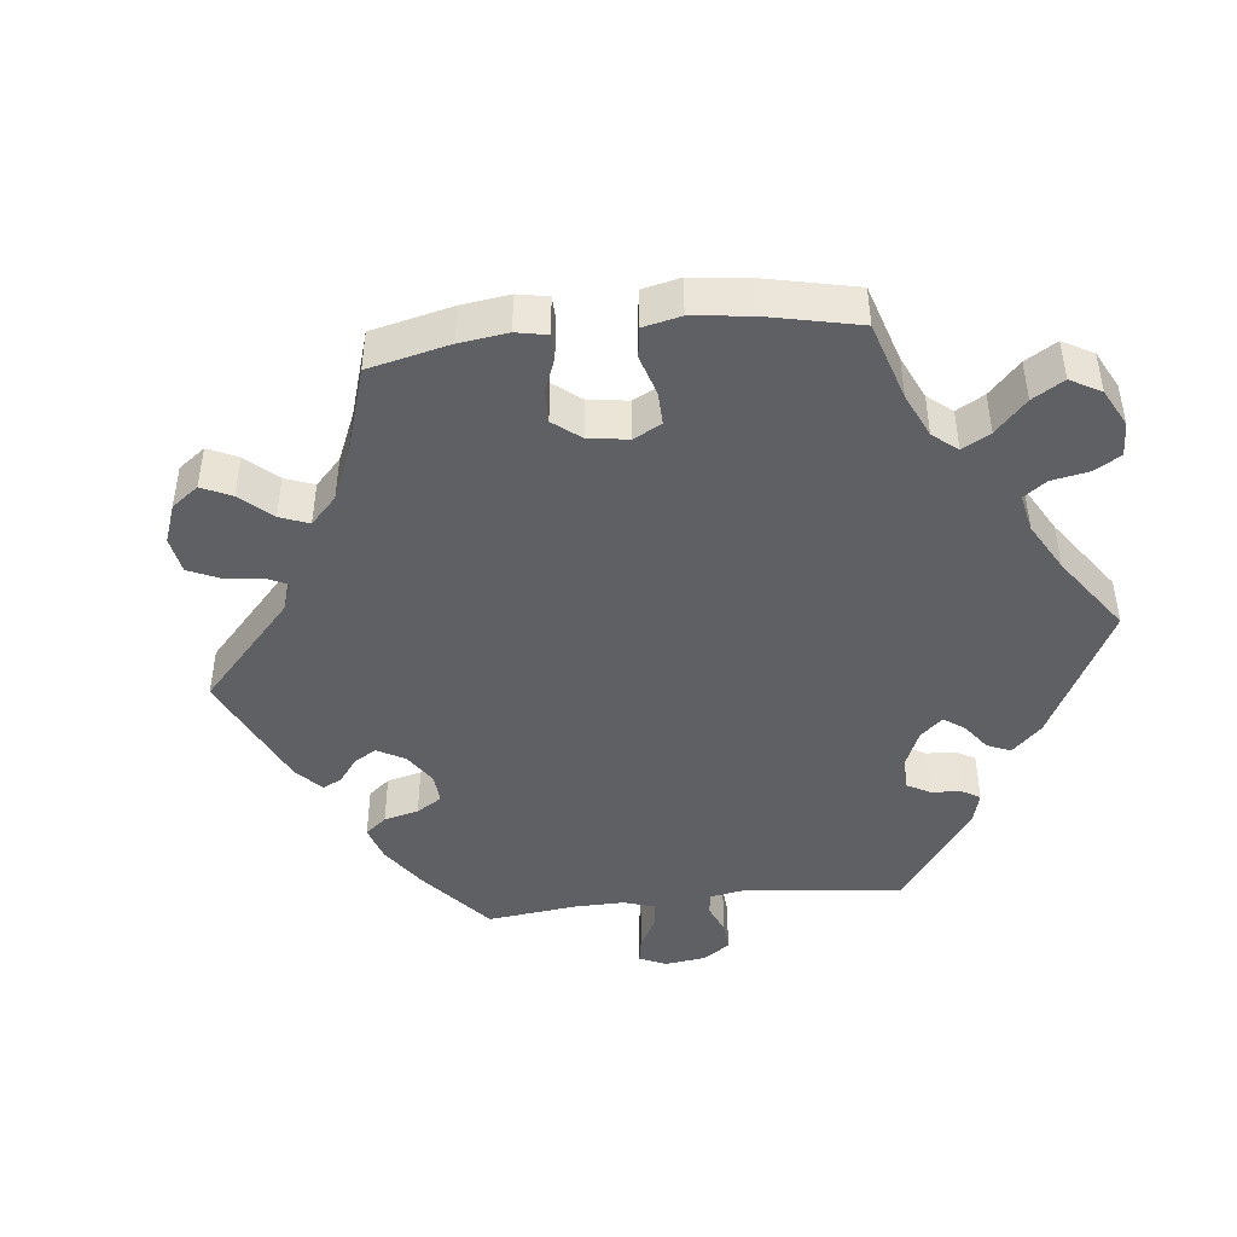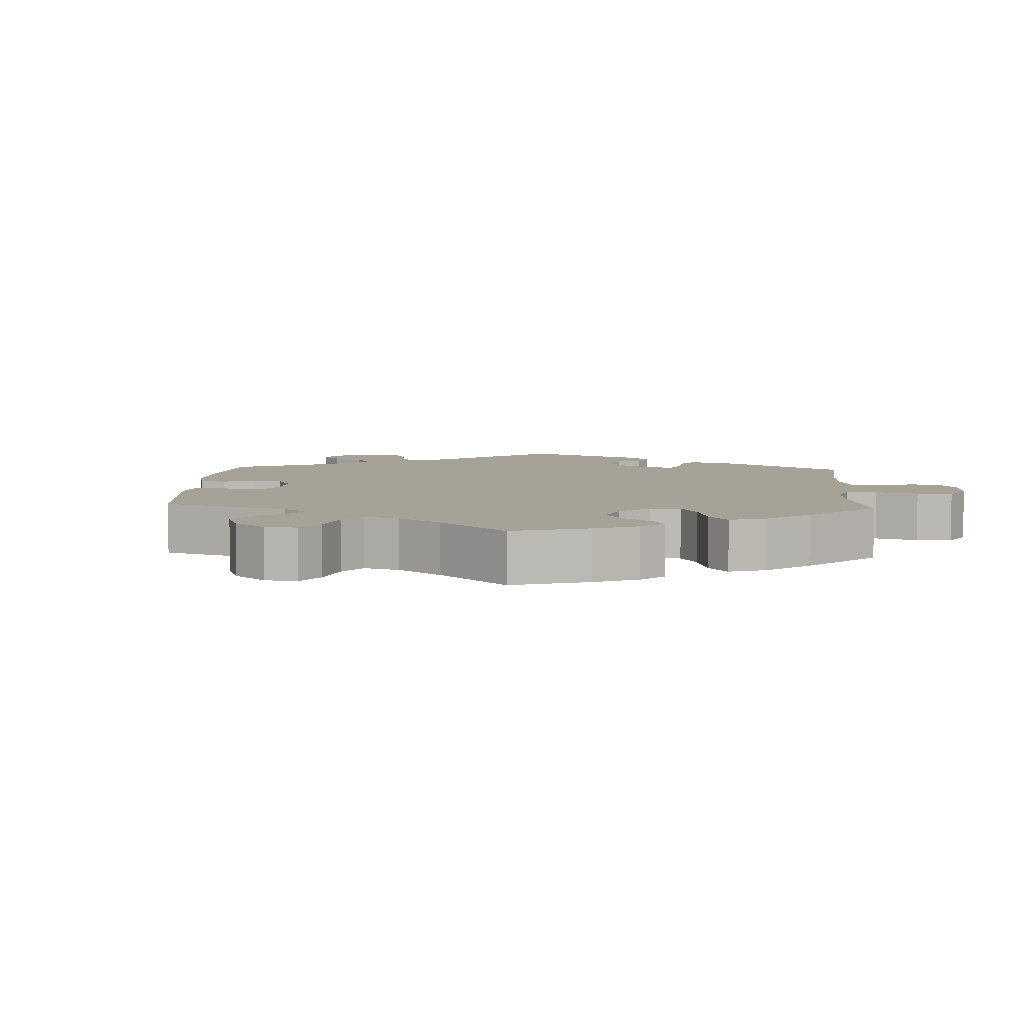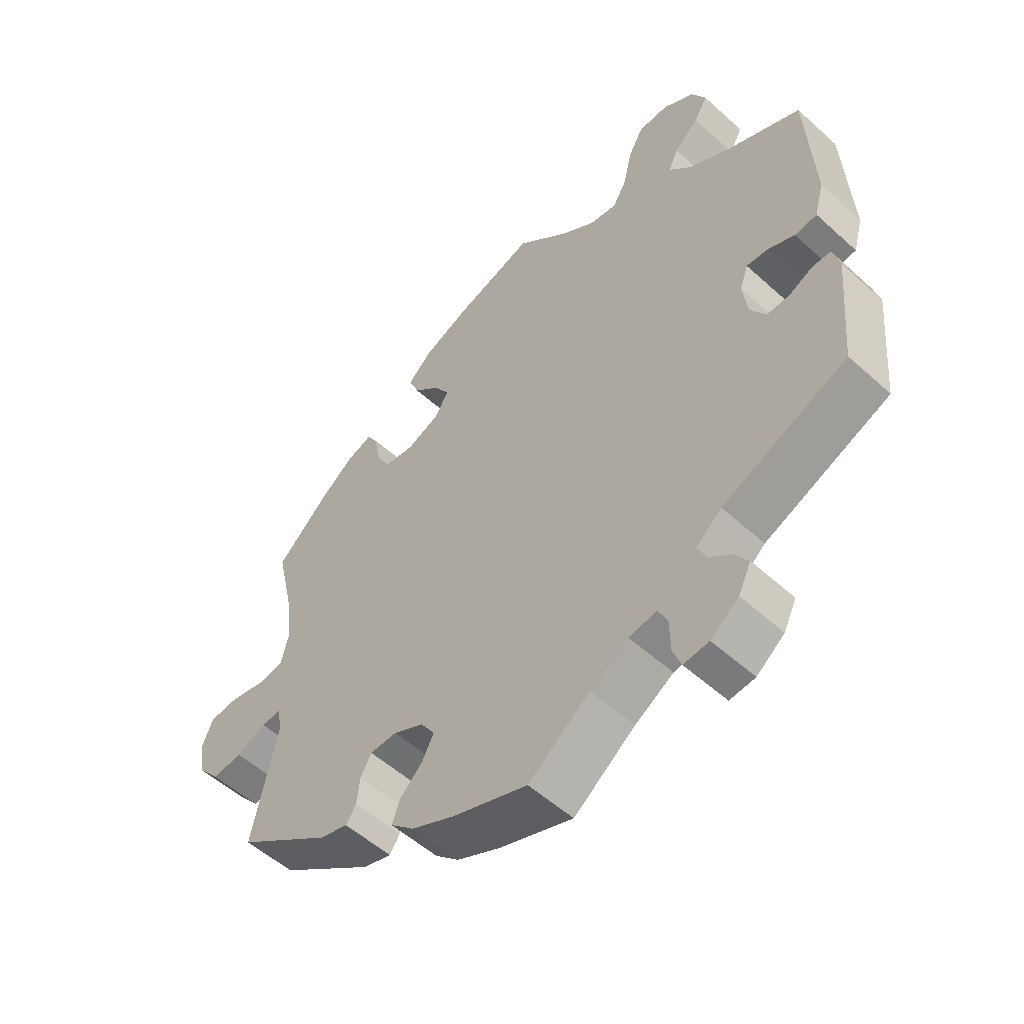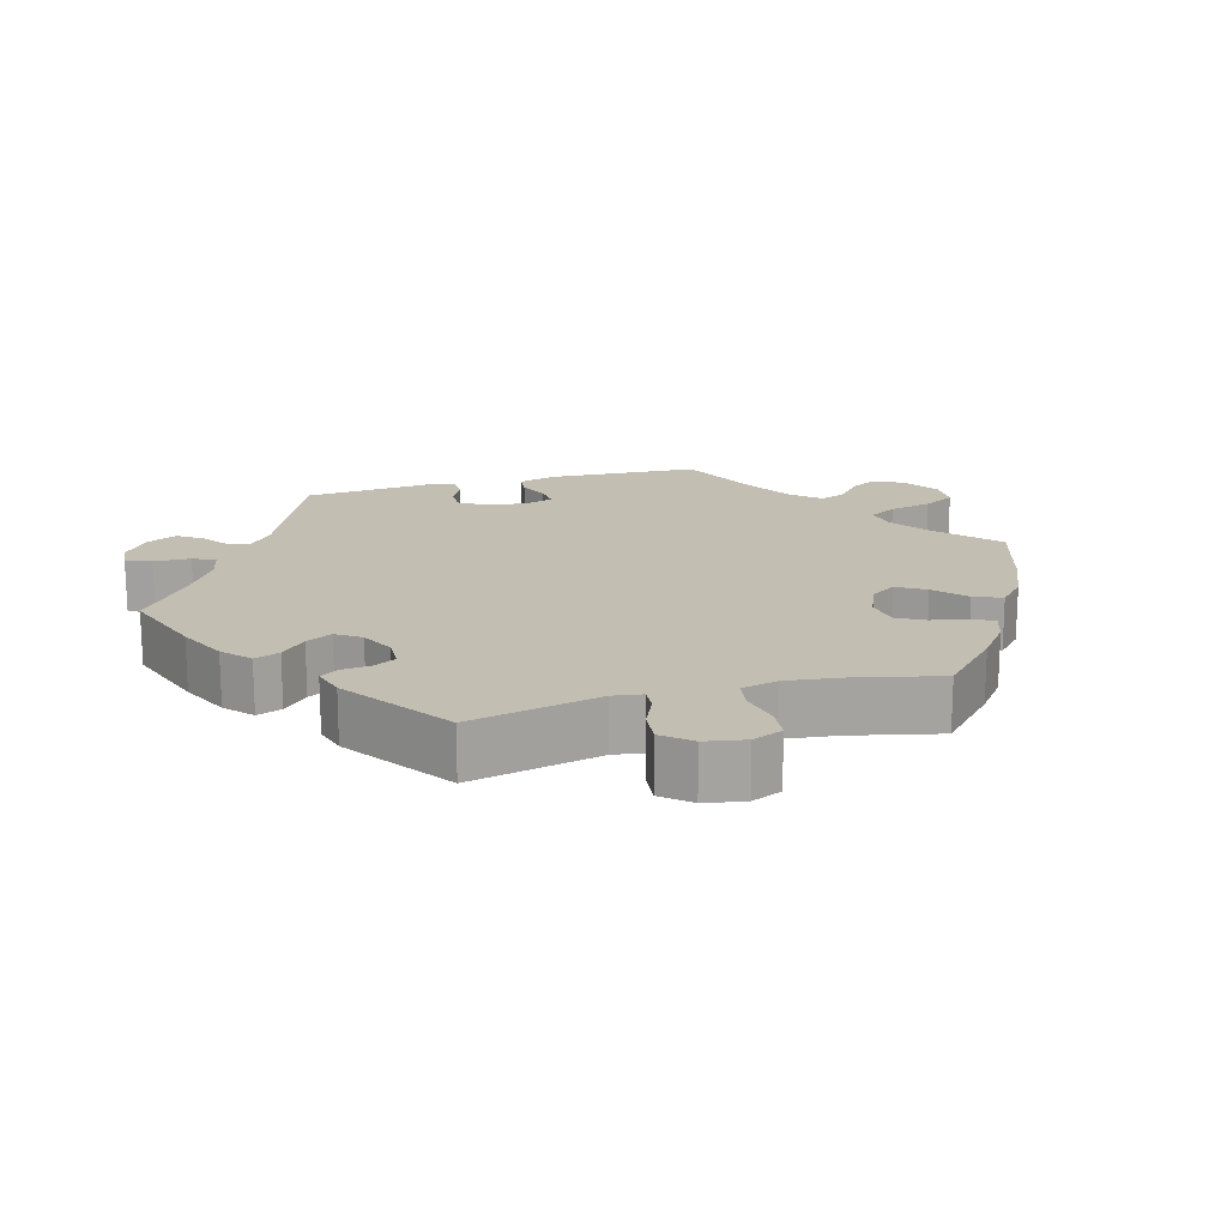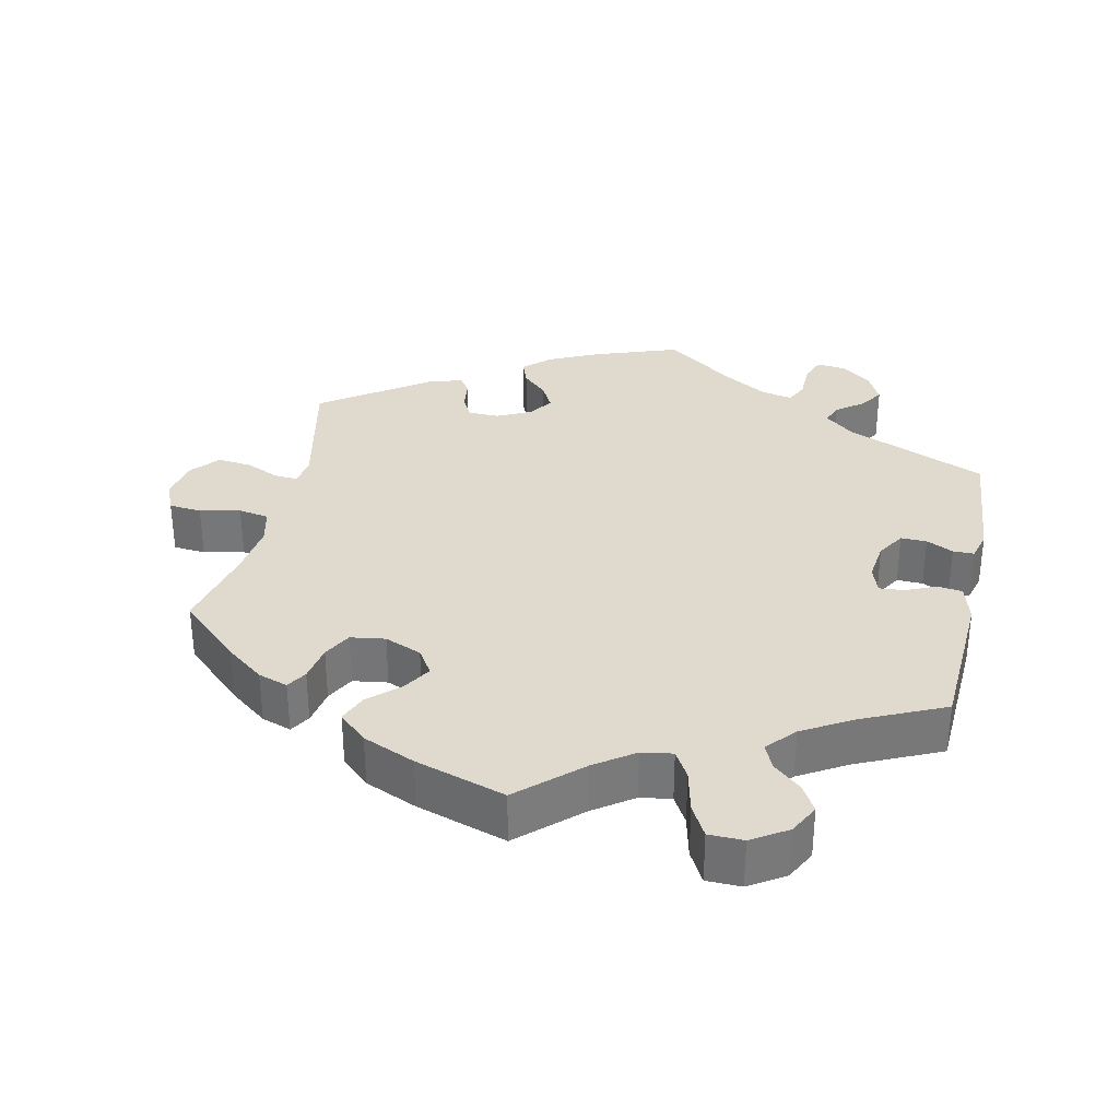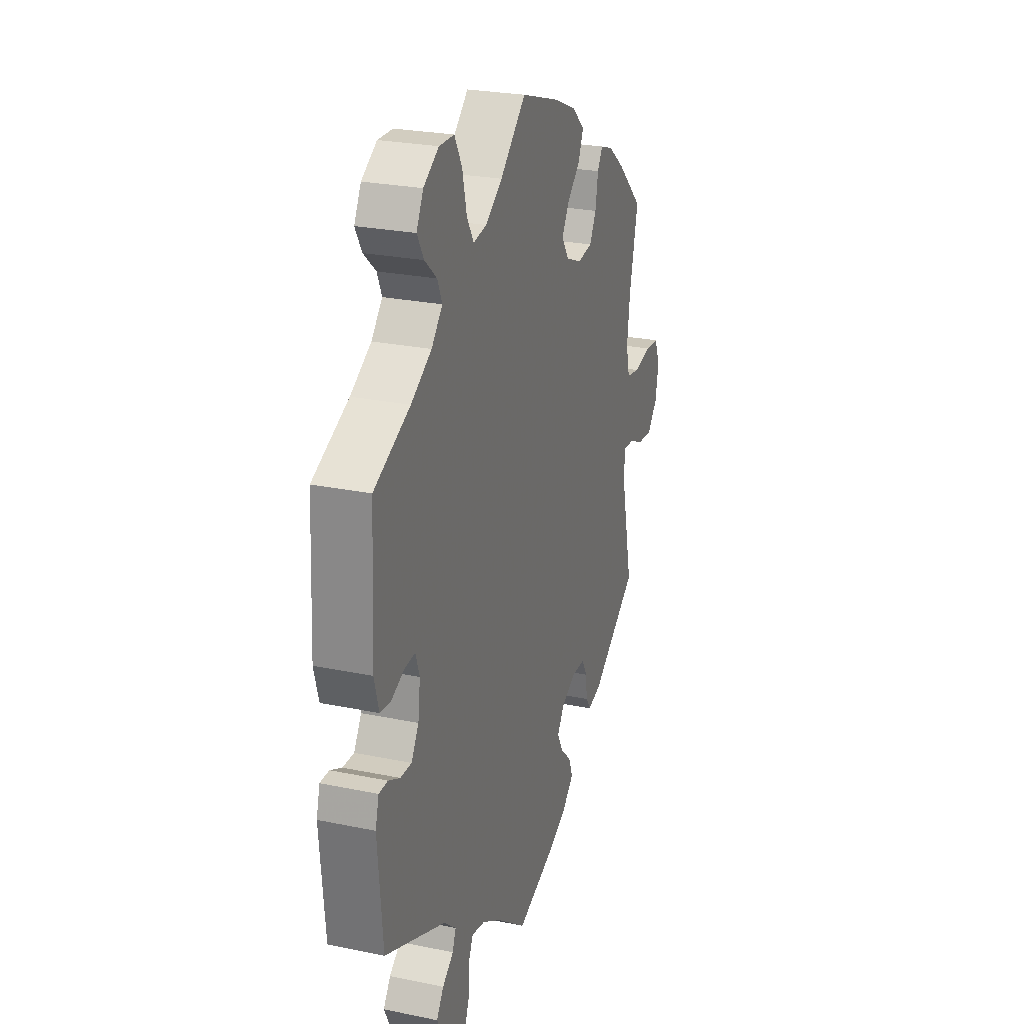
<metadata>
{"format":"obj","ext":"obj","renderer":"f3d","projection":"perspective","resolution":1024,"background":"white","views":[{"elev":-45.2,"azim":-23.7,"up":"+Y"},{"elev":6.5,"azim":-57.0,"up":"+Y"},{"elev":-53.8,"azim":46.1,"up":"+Z"},{"elev":17.4,"azim":-105.7,"up":"+Y"},{"elev":32.9,"azim":12.2,"up":"+Y"},{"elev":25.4,"azim":108.5,"up":"+Z"}]}
</metadata>
<code>
v -0.117 0.07 -0.536
v -0.185 0.07 -0.504
v -0.222 0.07 -0.47
v -0.209 0.07 -0.435
v -0.174 0.07 -0.401
v -0.155 0.07 -0.365
v -0.178 0.07 -0.331
v -0.225 0.07 -0.308
v -0.268 0.07 -0.309
v -0.285 0.07 -0.34
v -0.29 0.07 -0.382
v -0.306 0.07 -0.406
v -0.351 0.07 -0.393
v -0.5 0.07 -0.289
v -0.46 0.07 -0.107
v -0.466 0.07 -0.066
v -0.498 0.07 -0.068
v -0.545 0.07 -0.089
v -0.593 0.07 -0.094
v -0.626 0.07 -0.055
v -0.636 0.07 0.001
v -0.618 0.07 0.043
v -0.573 0.07 0.047
v -0.517 0.07 0.035
v -0.475 0.07 0.042
v -0.463 0.07 0.092
v -0.472 0.07 0.166
v -0.5 0.07 0.289
v -0.417 0.07 0.367
v -0.364 0.07 0.408
v -0.323 0.07 0.422
v -0.306 0.07 0.394
v -0.297 0.07 0.343
v -0.276 0.07 0.304
v -0.228 0.07 0.297
v -0.177 0.07 0.318
v -0.154 0.07 0.354
v -0.178 0.07 0.393
v -0.22 0.07 0.432
v -0.236 0.07 0.471
v -0.197 0.07 0.507
v -0.125 0.07 0.538
v 0 0.07 0.578
v 0.083 0.07 0.502
v 0.137 0.07 0.464
v 0.18 0.07 0.457
v 0.202 0.07 0.495
v 0.216 0.07 0.555
v 0.24 0.07 0.599
v 0.288 0.07 0.6
v 0.337 0.07 0.569
v 0.359 0.07 0.527
v 0.338 0.07 0.49
v 0.299 0.07 0.456
v 0.284 0.07 0.421
v 0.319 0.07 0.382
v 0.385 0.07 0.343
v 0.501 0.07 0.29
v 0.512 0.07 0.08
v 0.497 0.07 0.026
v 0.462 0.07 0.022
v 0.421 0.07 0.04
v 0.386 0.07 0.043
v 0.373 0.07 0.005
v 0.38 0.07 -0.051
v 0.404 0.07 -0.09
v 0.44 0.07 -0.089
v 0.477 0.07 -0.071
v 0.506 0.07 -0.071
v 0.517 0.07 -0.112
v 0.501 0.07 -0.289
v 0.305 0.07 -0.373
v 0.265 0.07 -0.407
v 0.276 0.07 -0.436
v 0.312 0.07 -0.463
v 0.335 0.07 -0.497
v 0.315 0.07 -0.538
v 0.271 0.07 -0.572
v 0.231 0.07 -0.576
v 0.218 0.07 -0.541
v 0.217 0.07 -0.49
v 0.202 0.07 -0.459
v 0.159 0.07 -0.468
v 0.098 0.07 -0.505
v 0.001 0.07 -0.578
v -0.117 0 -0.536
v -0.185 0 -0.504
v -0.222 0 -0.47
v -0.209 0 -0.435
v -0.174 0 -0.401
v -0.155 0 -0.365
v -0.178 0 -0.331
v -0.225 0 -0.308
v -0.268 0 -0.309
v -0.285 0 -0.34
v -0.29 0 -0.382
v -0.306 0 -0.406
v -0.351 0 -0.393
v -0.5 0 -0.289
v -0.46 0 -0.107
v -0.466 0 -0.066
v -0.498 0 -0.068
v -0.545 0 -0.089
v -0.593 0 -0.094
v -0.626 0 -0.055
v -0.636 0 0.001
v -0.618 0 0.043
v -0.573 0 0.047
v -0.517 0 0.035
v -0.475 0 0.042
v -0.463 0 0.092
v -0.472 0 0.166
v -0.5 0 0.289
v -0.417 0 0.367
v -0.364 0 0.408
v -0.323 0 0.422
v -0.306 0 0.394
v -0.297 0 0.343
v -0.276 0 0.304
v -0.228 0 0.297
v -0.177 0 0.318
v -0.154 0 0.354
v -0.178 0 0.393
v -0.22 0 0.432
v -0.236 0 0.471
v -0.197 0 0.507
v -0.125 0 0.538
v 0 0 0.578
v 0.083 0 0.502
v 0.137 0 0.464
v 0.18 0 0.457
v 0.202 0 0.495
v 0.216 0 0.555
v 0.24 0 0.599
v 0.288 0 0.6
v 0.337 0 0.569
v 0.359 0 0.527
v 0.338 0 0.49
v 0.299 0 0.456
v 0.284 0 0.421
v 0.319 0 0.382
v 0.385 0 0.343
v 0.501 0 0.29
v 0.512 0 0.08
v 0.497 0 0.026
v 0.462 0 0.022
v 0.421 0 0.04
v 0.386 0 0.043
v 0.373 0 0.005
v 0.38 0 -0.051
v 0.404 0 -0.09
v 0.44 0 -0.089
v 0.477 0 -0.071
v 0.506 0 -0.071
v 0.517 0 -0.112
v 0.501 0 -0.289
v 0.305 0 -0.373
v 0.265 0 -0.407
v 0.276 0 -0.436
v 0.312 0 -0.463
v 0.335 0 -0.497
v 0.315 0 -0.538
v 0.271 0 -0.572
v 0.231 0 -0.576
v 0.218 0 -0.541
v 0.217 0 -0.49
v 0.202 0 -0.459
v 0.159 0 -0.468
v 0.098 0 -0.505
v 0.001 0 -0.578
f 84 85 1 2
f 83 84 2 3
f 82 83 3 4
f 78 79 80 81
f 78 81 82
f 77 78 82
f 74 75 76 77
f 74 77 82
f 73 74 82 4
f 69 70 71 72
f 67 68 69 72
f 66 67 72 73
f 65 66 73 4
f 59 60 61 62
f 57 58 59 62
f 56 57 62 63
f 55 56 63 64
f 51 52 53 54
f 51 54 55
f 50 51 55
f 47 48 49 50
f 46 47 50 55
f 45 46 55 64
f 41 42 43 44
f 38 39 40 41
f 37 38 41 44
f 36 37 44 45
f 30 31 32 33
f 30 33 34
f 27 28 29 30
f 26 27 30 34
f 25 26 34 35
f 21 22 23 24
f 21 24 25
f 20 21 25
f 17 18 19 20
f 16 17 20 25
f 15 16 25 35
f 10 11 12 13
f 9 10 13 14
f 8 9 14 15
f 64 65 4 5
f 36 45 64
f 7 8 15 35
f 6 7 35 36
f 64 5 6
f 6 36 64
f 87 86 170 169
f 88 87 169 168
f 89 88 168 167
f 166 165 164 163
f 167 166 163
f 167 163 162
f 162 161 160 159
f 167 162 159
f 89 167 159 158
f 157 156 155 154
f 157 154 153 152
f 158 157 152 151
f 89 158 151 150
f 147 146 145 144
f 147 144 143 142
f 148 147 142 141
f 149 148 141 140
f 139 138 137 136
f 140 139 136
f 140 136 135
f 135 134 133 132
f 140 135 132 131
f 149 140 131 130
f 129 128 127 126
f 126 125 124 123
f 129 126 123 122
f 130 129 122 121
f 118 117 116 115
f 119 118 115
f 115 114 113 112
f 119 115 112 111
f 120 119 111 110
f 109 108 107 106
f 110 109 106
f 110 106 105
f 105 104 103 102
f 110 105 102 101
f 120 110 101 100
f 98 97 96 95
f 99 98 95 94
f 100 99 94 93
f 90 89 150 149
f 149 130 121
f 120 100 93 92
f 121 120 92 91
f 91 90 149
f 149 121 91
f 1 86 87 2
f 2 87 88 3
f 3 88 89 4
f 4 89 90 5
f 5 90 91 6
f 6 91 92 7
f 7 92 93 8
f 8 93 94 9
f 9 94 95 10
f 10 95 96 11
f 11 96 97 12
f 12 97 98 13
f 13 98 99 14
f 14 99 100 15
f 15 100 101 16
f 16 101 102 17
f 17 102 103 18
f 18 103 104 19
f 19 104 105 20
f 20 105 106 21
f 21 106 107 22
f 22 107 108 23
f 23 108 109 24
f 24 109 110 25
f 25 110 111 26
f 26 111 112 27
f 27 112 113 28
f 28 113 114 29
f 29 114 115 30
f 30 115 116 31
f 31 116 117 32
f 32 117 118 33
f 33 118 119 34
f 34 119 120 35
f 35 120 121 36
f 36 121 122 37
f 37 122 123 38
f 38 123 124 39
f 39 124 125 40
f 40 125 126 41
f 41 126 127 42
f 42 127 128 43
f 43 128 129 44
f 44 129 130 45
f 45 130 131 46
f 46 131 132 47
f 47 132 133 48
f 48 133 134 49
f 49 134 135 50
f 50 135 136 51
f 51 136 137 52
f 52 137 138 53
f 53 138 139 54
f 54 139 140 55
f 55 140 141 56
f 56 141 142 57
f 57 142 143 58
f 58 143 144 59
f 59 144 145 60
f 60 145 146 61
f 61 146 147 62
f 62 147 148 63
f 63 148 149 64
f 64 149 150 65
f 65 150 151 66
f 66 151 152 67
f 67 152 153 68
f 68 153 154 69
f 69 154 155 70
f 70 155 156 71
f 71 156 157 72
f 72 157 158 73
f 73 158 159 74
f 74 159 160 75
f 75 160 161 76
f 76 161 162 77
f 77 162 163 78
f 78 163 164 79
f 79 164 165 80
f 80 165 166 81
f 81 166 167 82
f 82 167 168 83
f 83 168 169 84
f 84 169 170 85
f 85 170 86 1

</code>
